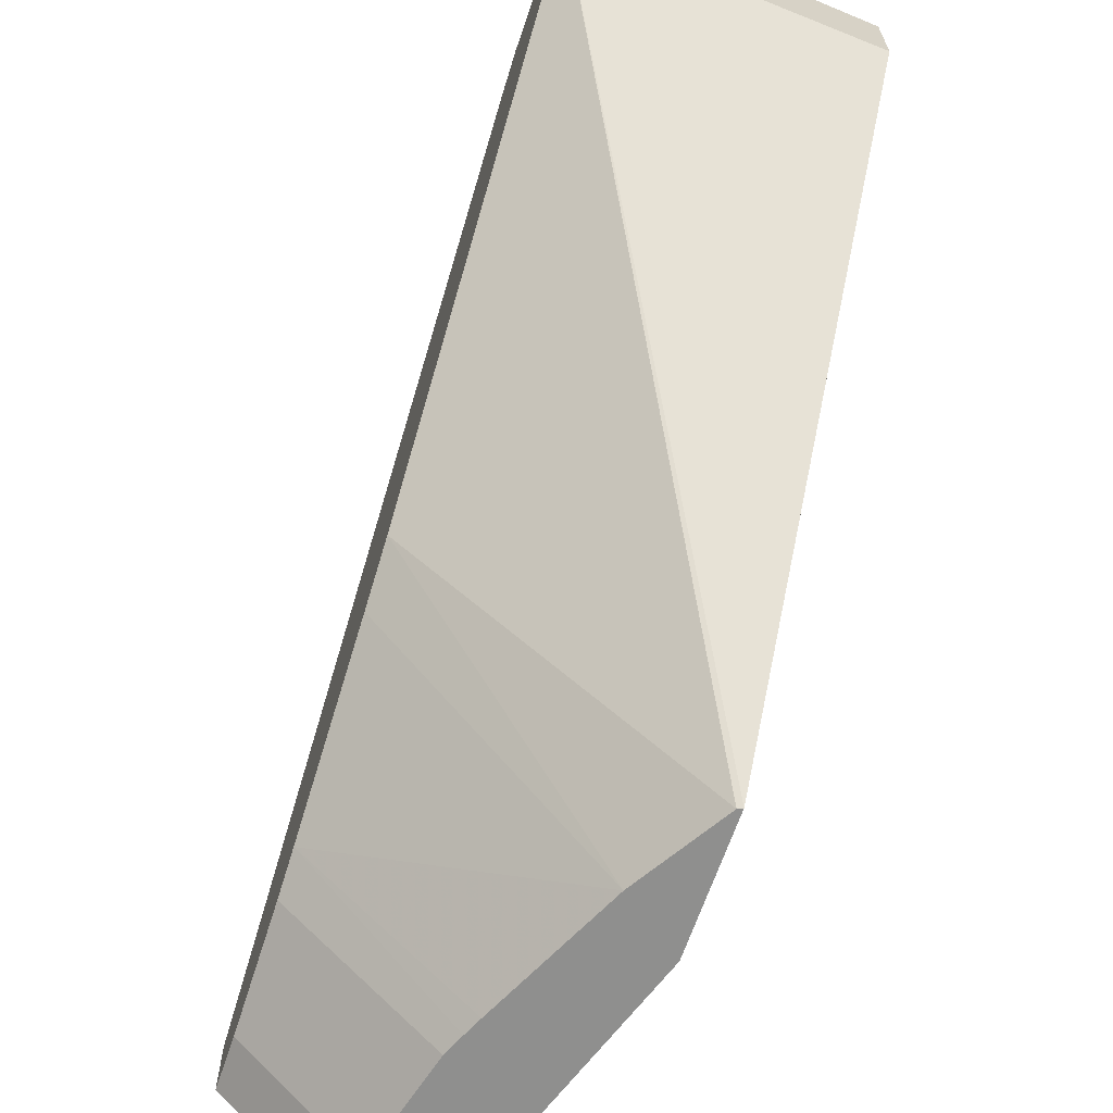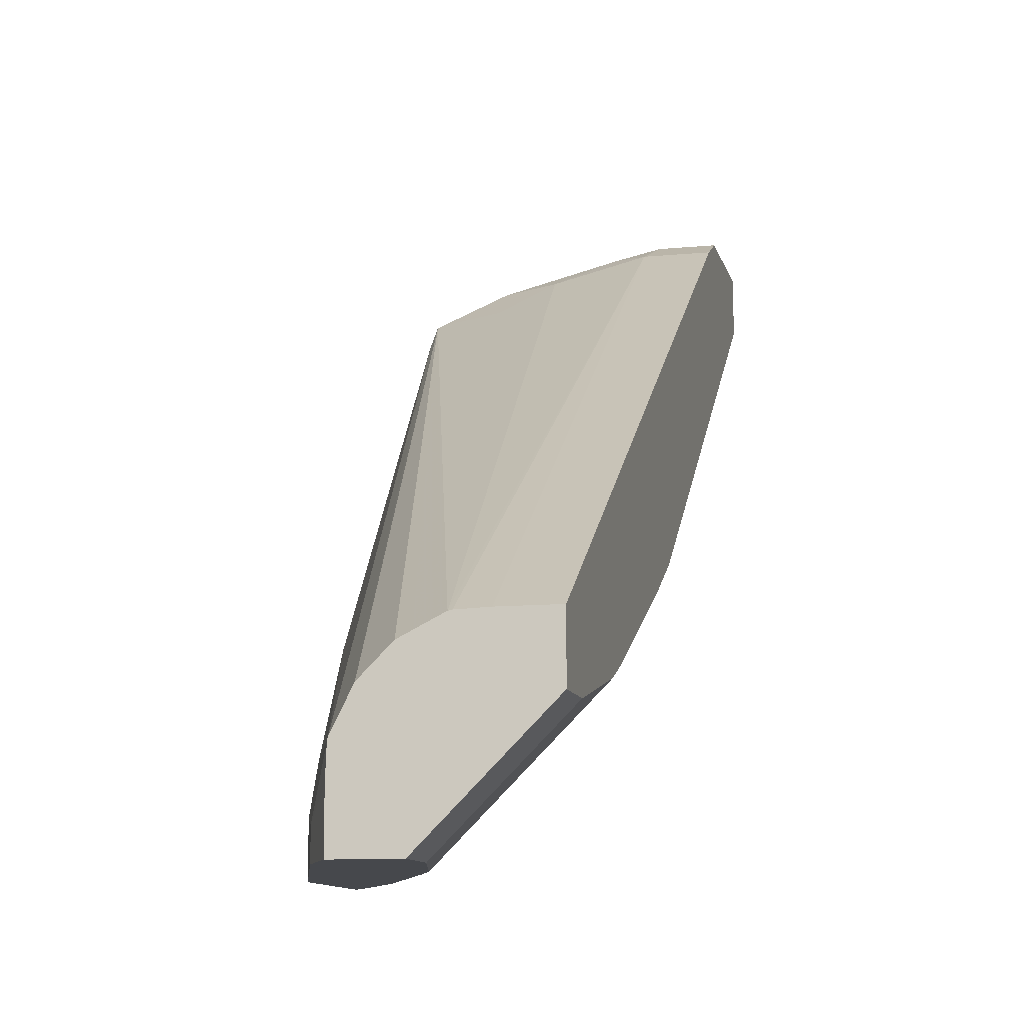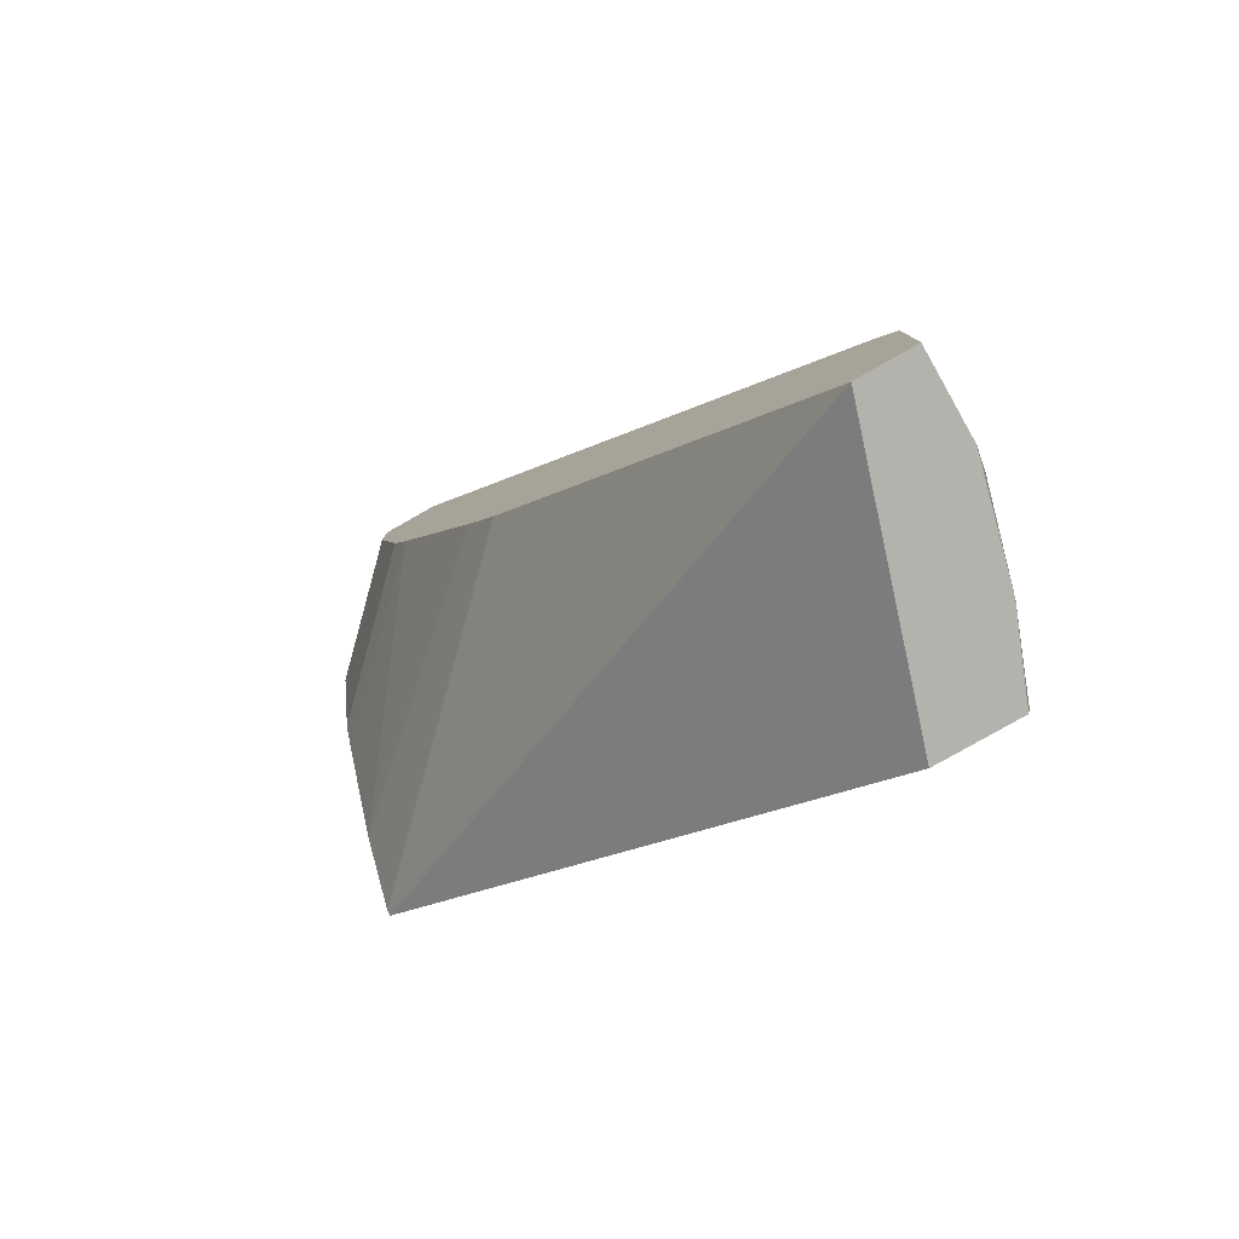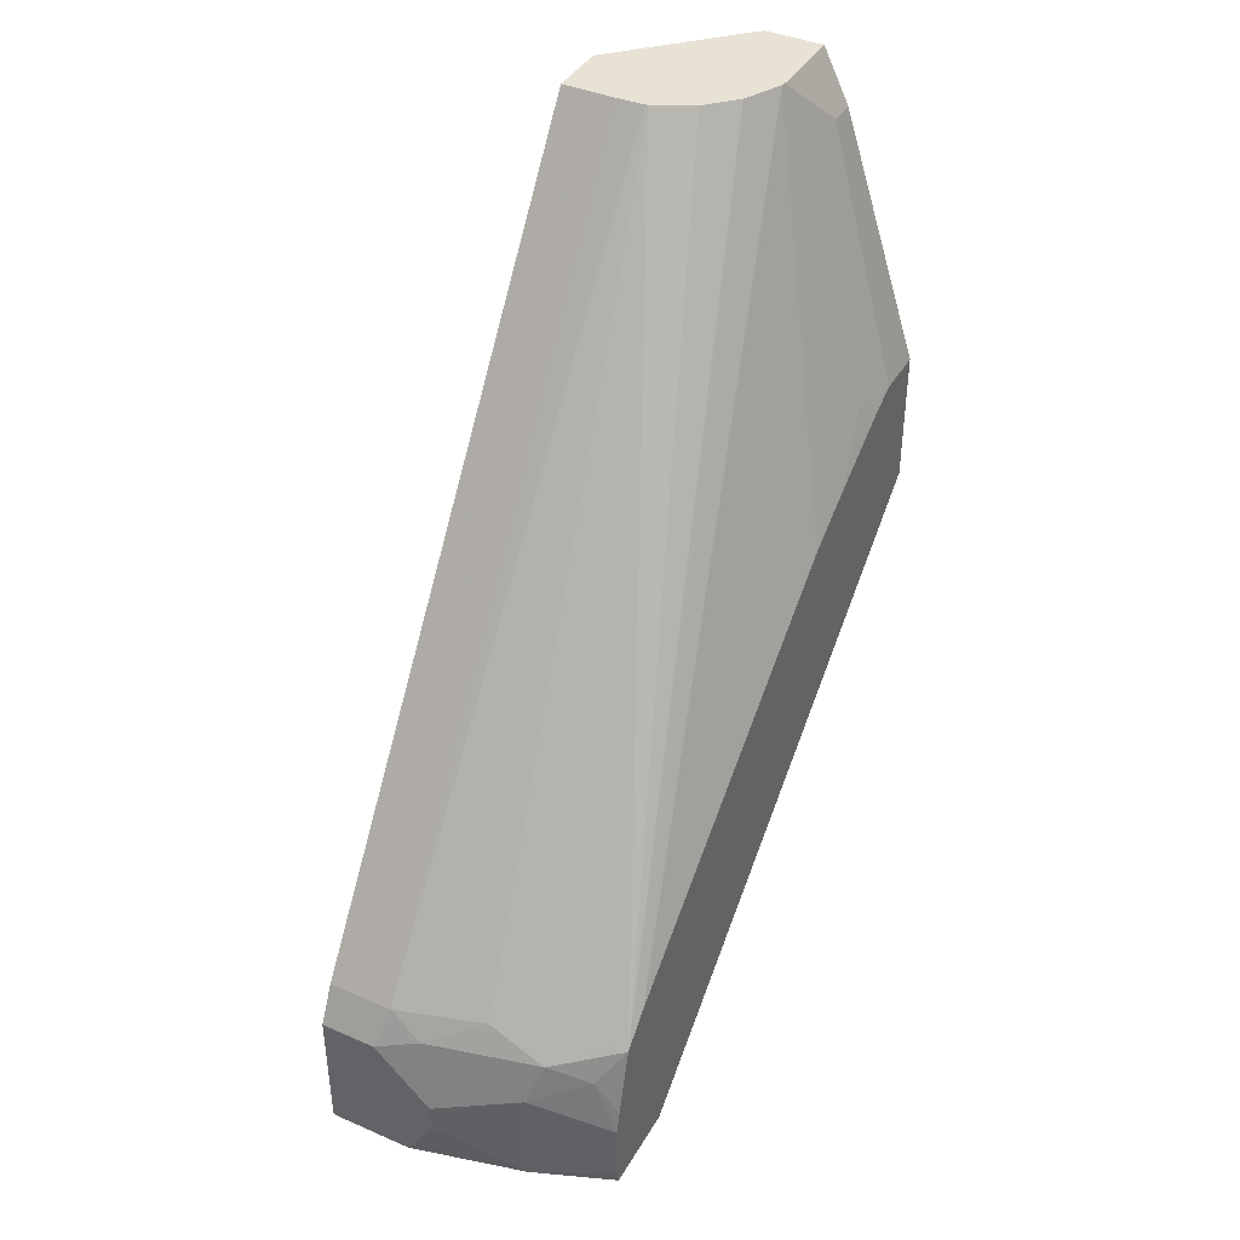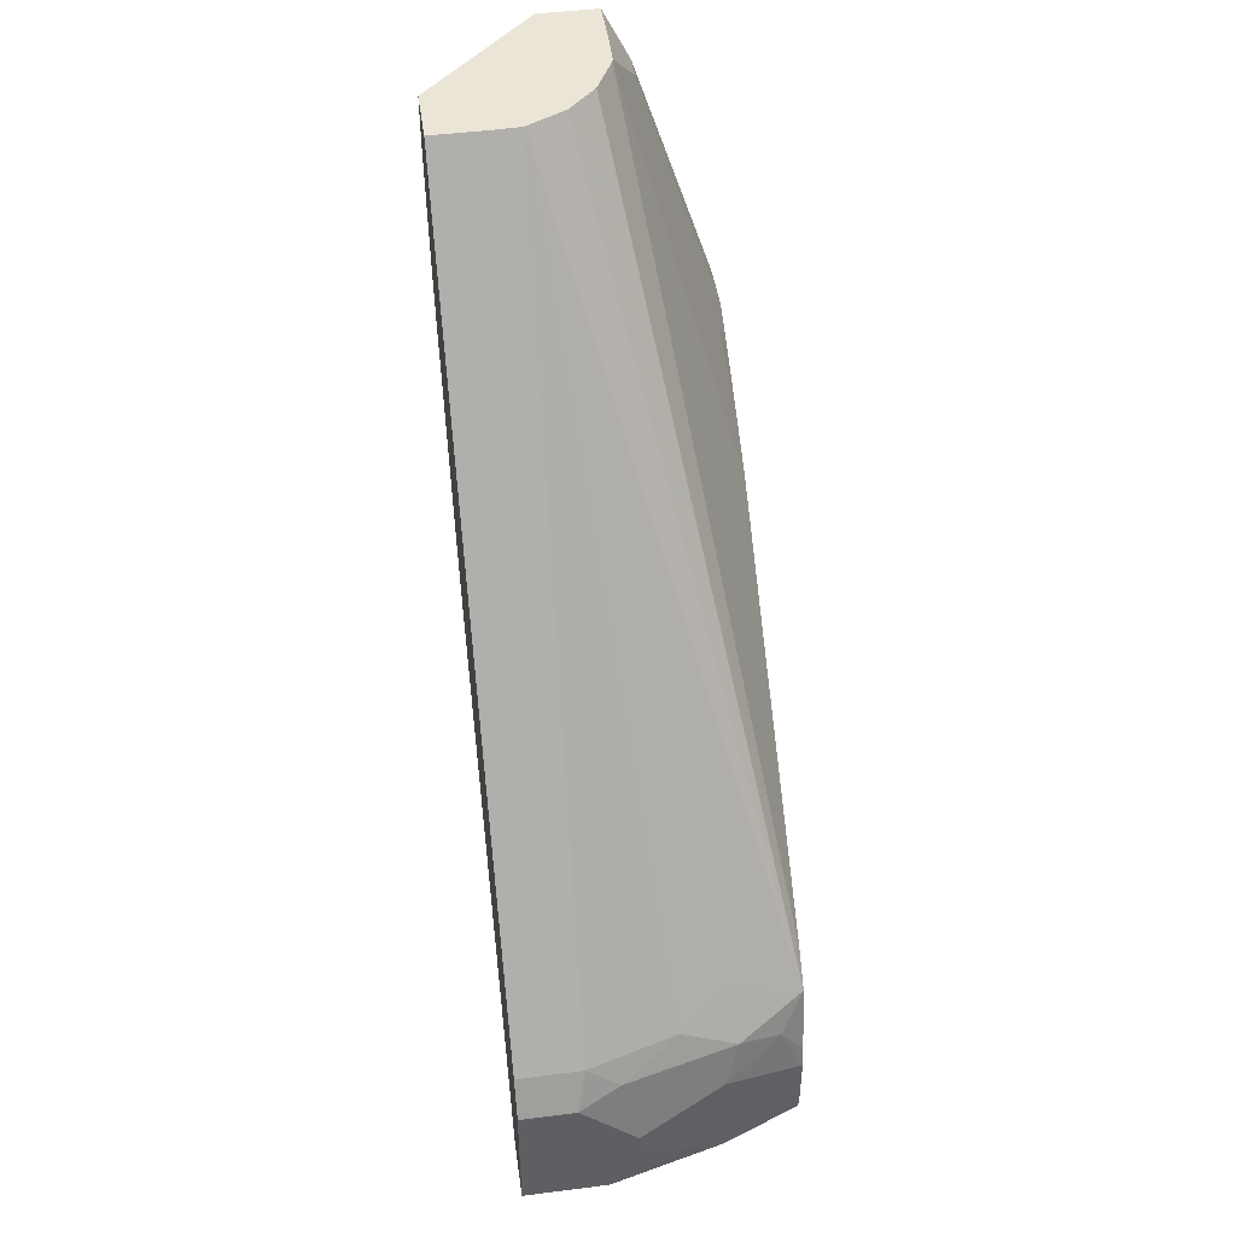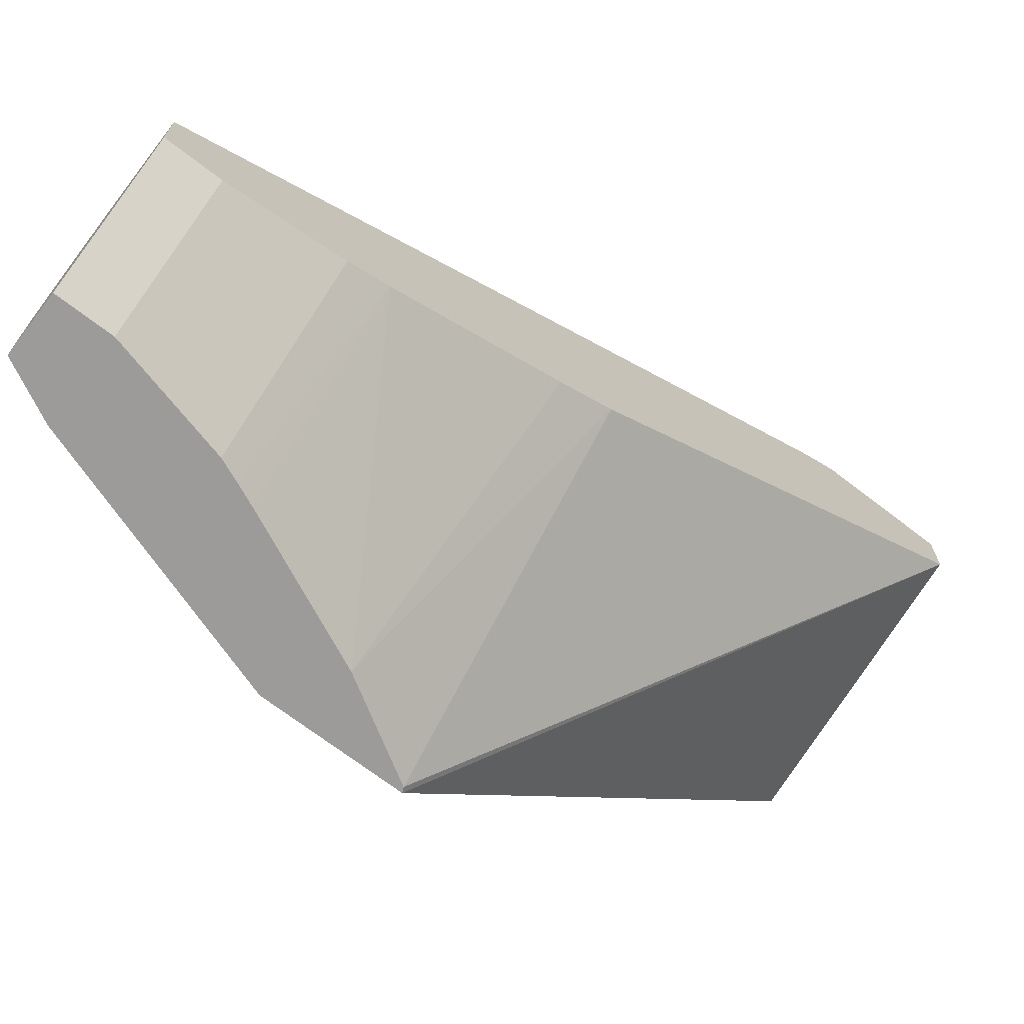
<metadata>
{"format":"obj","ext":"obj","renderer":"f3d","projection":"perspective","resolution":1024,"background":"white","views":[{"elev":-65.1,"azim":-18.6,"up":"+Z"},{"elev":-11.3,"azim":-166.9,"up":"+Z"},{"elev":-79.4,"azim":-60.4,"up":"+Y"},{"elev":40.6,"azim":27.8,"up":"+Y"},{"elev":46.0,"azim":-8.2,"up":"+Y"},{"elev":-69.9,"azim":-127.6,"up":"+Z"}]}
</metadata>
<code>
v 0.03967 -0.2974 0.456
v 0.06941 -0.2875 0.4461
v 0.04628 -0.271 0.4428
v 0.0009206 -0.2965 0.4556
v 0.0009206 -0.2974 0.456
v 0.05949 -0.3172 0.456
v 0.08925 -0.3073 0.4461
v 0.119 -0.2974 0.4363
v 0.1487 -0.2875 0.4263
v 0.1091 -0.2677 0.4263
v 0.0009206 -0.271 0.4428
v 0.0009206 -0.2767 0.4457
v 0.05949 0.2157 0.119
v 0.05704 0.2157 0.1195
v 0.03722 0.2157 0.1202
v 0.0009206 -0.3899 0.456
v 0.07933 -0.3371 0.456
v 0.1388 -0.3172 0.4363
v 0.1355 -0.3007 0.433
v 0.1785 -0.2974 0.4164
v 0.1951 -0.273 0.4012
v 0.1851 -0.271 0.4032
v 0.1685 -0.2677 0.4065
v 0.1454 -0.2511 0.4032
v 0.0009206 0.2157 0.1202
v 0.07688 0.2157 0.1103
v 0.0009206 -0.3899 0.4164
v 0.05949 -0.3899 0.456
v 0.07933 -0.3569 0.456
v 0.1388 -0.3899 0.4363
v 0.1951 -0.3371 0.4164
v 0.1951 -0.2888 0.4052
v 0.1951 -0.321 0.4132
v 0.1951 -0.2531 0.3814
v 0.1057 0.2157 0.08594
v 0.08595 0.2157 0.1058
v 0.0009206 0.2157 0.07934
v 0.1951 -0.3899 0.3563
v 0.0009206 -0.08598 0.1917
v 0.1917 -0.08598 0.0005893
v 0.1951 -0.08758 0.0005893
v 0.06717 -0.3899 0.4542
v 0.1951 -0.3899 0.4142
v 0.1951 -0.38 0.4164
v 0.1951 -0.05628 0.1421
v 0.119 0.2157 0.05949
v 0.1165 0.2157 0.0644
v 0.07933 0.2157 0.0005893
v 0.0009206 0.1785 0.07934
v 0.0009206 -0.04781 0.1704
v 0.1546 -0.02392 0.0005893
v 0.1951 0.006432 0.0005893
v 0.1951 -0.03311 0.1057
v 0.1884 0.00987 0.06944
v 0.1195 0.2157 0.05704
v 0.1202 0.2157 0.0005893
v 0.07933 0.1785 0.0005893
v 0.0009206 0.09914 0.09918
v 0.0009206 0.03151 0.1307
v 0.0009206 0.07116 0.1109
v 0.1109 0.07122 0.0005893
v 0.1388 0.1785 0.0005893
v 0.1951 0.006432 0.03644
v 0.1951 -0.003468 0.05628
v 0.1951 -0.003231 0.05584
v 0.1388 0.1785 0.01985
v 0.1202 0.2157 0.03724
v 0.1256 0.2049 0.0005893
v 0.09914 0.09914 0.0005893
v 0.1053 0.0842 0.0005893
v 0.0009206 0.08432 0.1054
v 0.1385 0.179 0.0005893
v 0.1286 0.1988 0.0005893
v 0.1256 0.2049 0.02645
f 27 41 38
f 27 40 41
f 28 42 29
f 29 42 30
f 30 43 44
f 34 45 46
f 34 46 47
f 39 50 51
f 37 48 57
f 37 57 49
f 39 51 40
f 40 51 61
f 27 39 40
f 40 61 70
f 34 47 35
f 22 24 23
f 21 43 38
f 21 35 36
f 40 70 69
f 20 33 32
f 21 32 33
f 21 33 31
f 21 31 44
f 21 44 43
f 21 36 26
f 21 38 41
f 21 52 63
f 21 65 64
f 21 64 53
f 21 53 45
f 21 45 34
f 21 34 35
f 21 41 52
f 40 69 57
f 55 66 67
f 40 48 56
f 54 66 55
f 20 31 33
f 56 67 74
f 56 74 68
f 57 69 58
f 58 69 70
f 54 63 66
f 58 70 71
f 60 70 61
f 62 72 66
f 66 72 73
f 66 73 74
f 66 74 67
f 68 74 73
f 60 71 70
f 54 65 63
f 54 64 65
f 53 64 54
f 40 56 68
f 40 68 73
f 40 73 72
f 40 72 62
f 40 62 52
f 40 52 41
f 45 53 54
f 45 54 46
f 46 54 55
f 49 57 58
f 50 59 51
f 51 59 60
f 51 60 61
f 52 62 66
f 52 66 63
f 40 57 48
f 20 32 21
f 21 63 65
f 18 44 31
f 3 15 25
f 3 25 11
f 4 12 11
f 4 11 25
f 4 25 37
f 4 37 49
f 3 14 15
f 4 49 58
f 4 71 60
f 4 60 59
f 4 59 50
f 4 50 39
f 4 39 27
f 4 27 16
f 4 58 71
f 3 13 14
f 3 10 13
f 3 12 4
f 1 2 3
f 1 3 4
f 18 31 20
f 1 5 16
f 1 16 28
f 1 28 29
f 1 29 17
f 1 17 6
f 1 6 7
f 1 7 2
f 2 7 8
f 2 8 9
f 2 9 10
f 2 10 3
f 3 11 12
f 4 16 5
f 6 17 18
f 1 4 5
f 7 18 8
f 13 37 25
f 13 25 15
f 13 15 14
f 13 24 22
f 13 22 21
f 13 21 26
f 13 48 37
f 16 27 38
f 16 43 30
f 16 30 42
f 16 42 28
f 17 29 30
f 18 30 44
f 6 18 7
f 16 38 43
f 13 56 48
f 17 30 18
f 13 55 67
f 8 19 9
f 8 18 19
f 9 19 18
f 9 18 20
f 9 20 21
f 13 67 56
f 9 22 23
f 9 23 10
f 9 21 22
f 10 24 13
f 13 26 36
f 13 36 35
f 13 35 47
f 13 47 46
f 13 46 55
f 10 23 24

</code>
